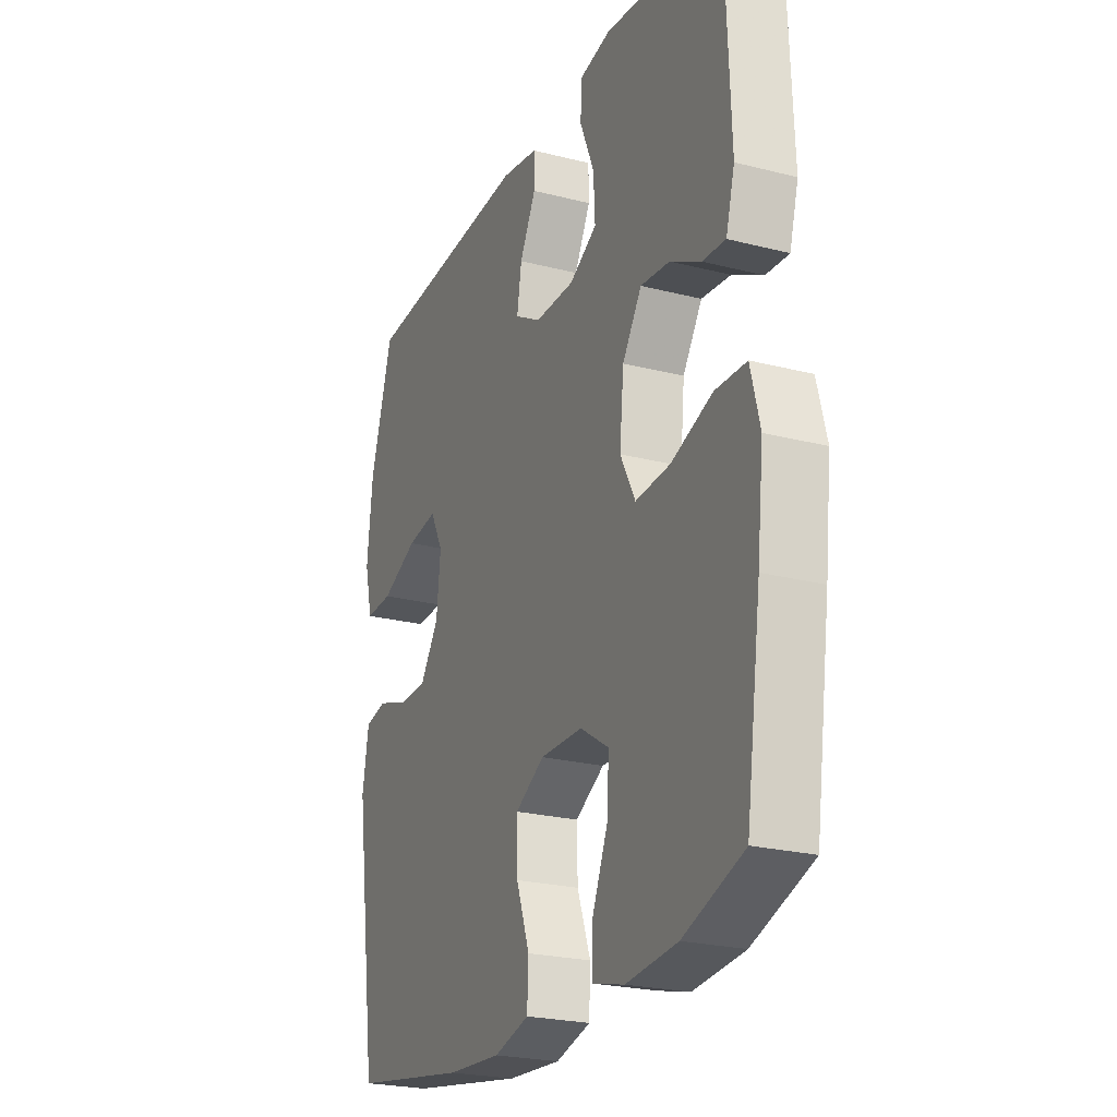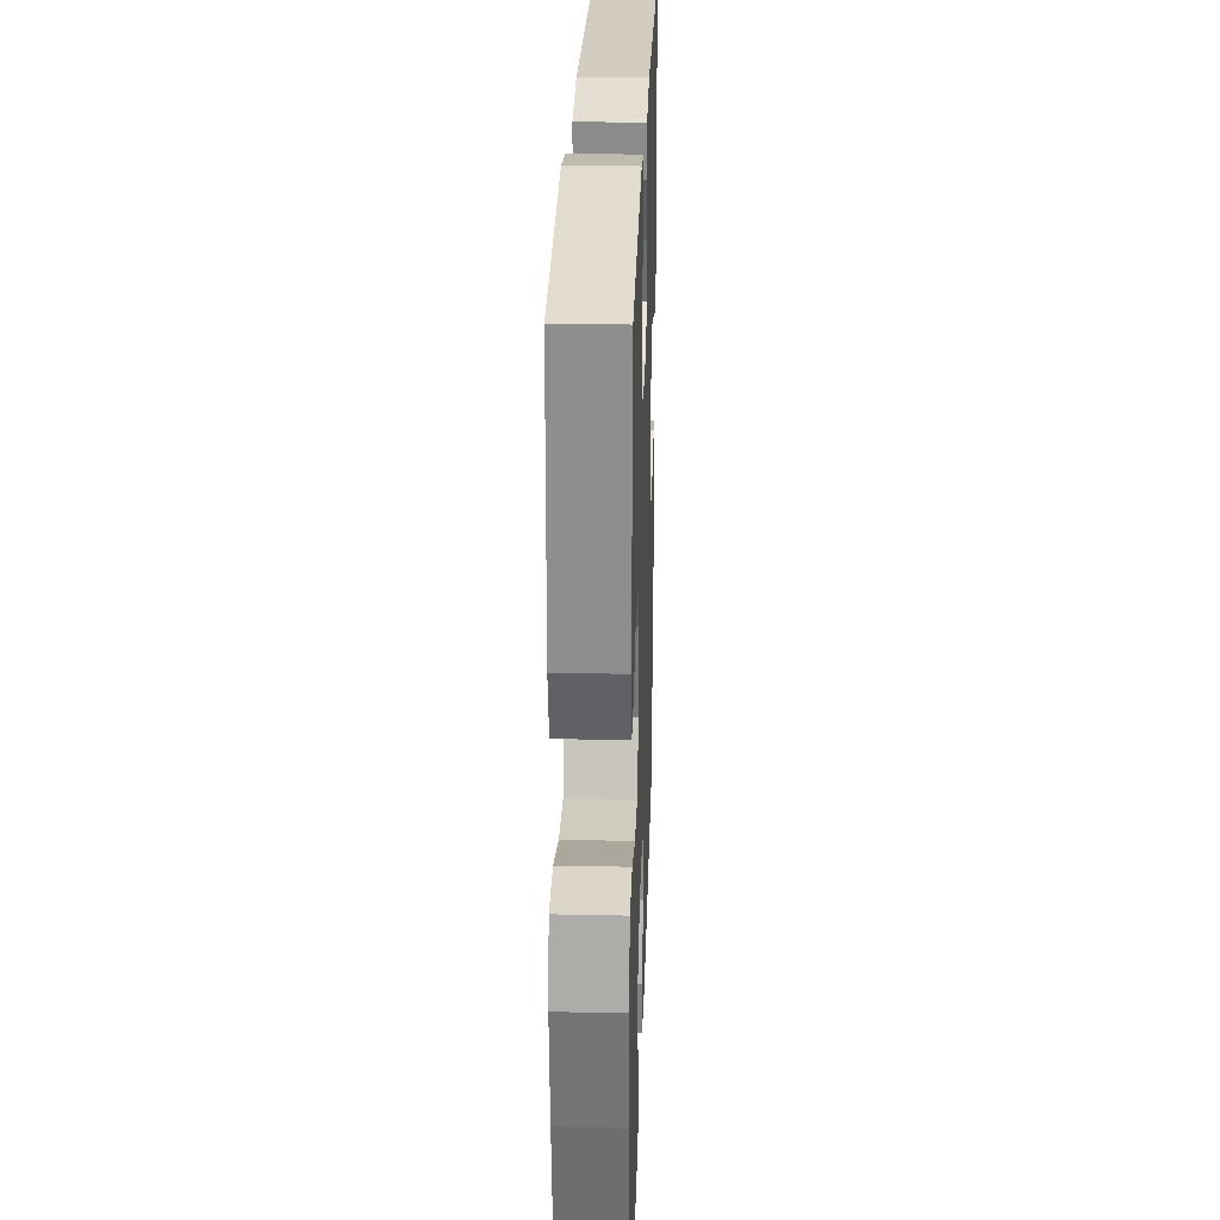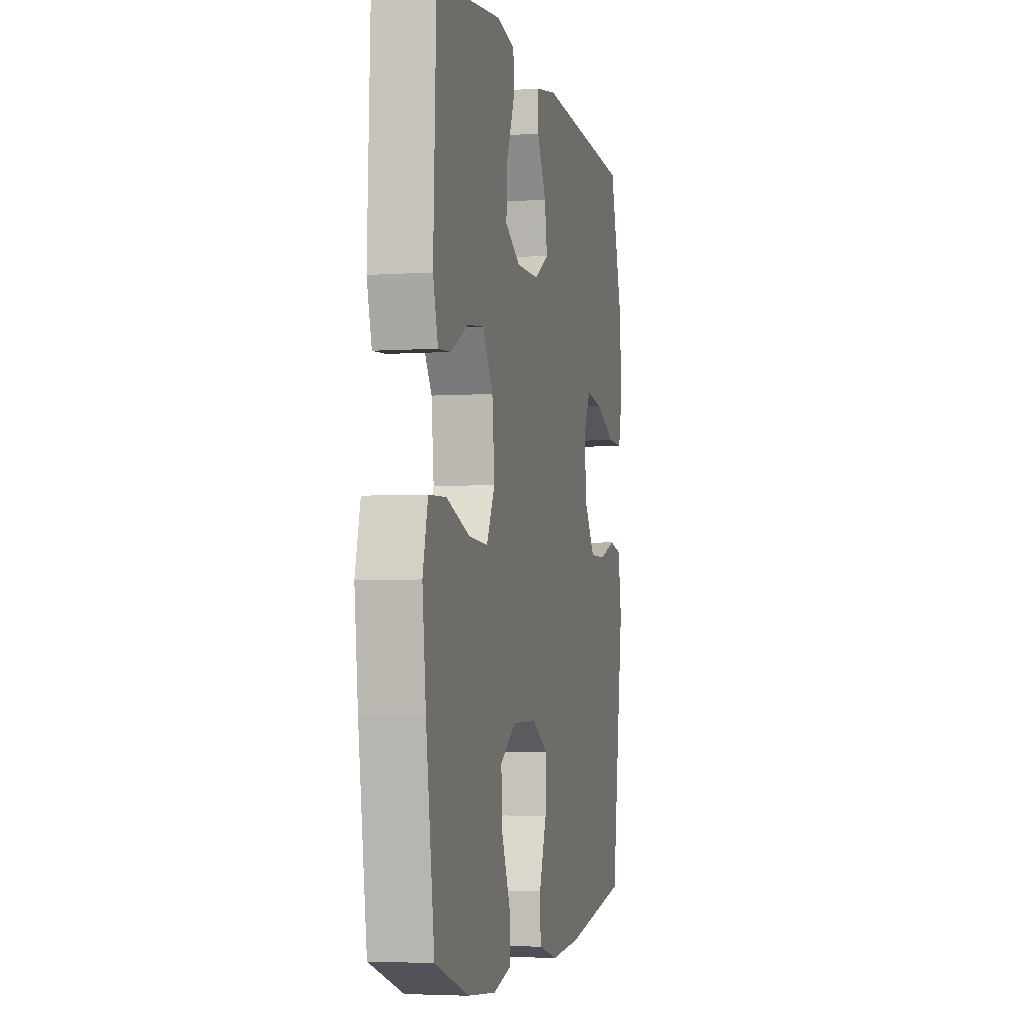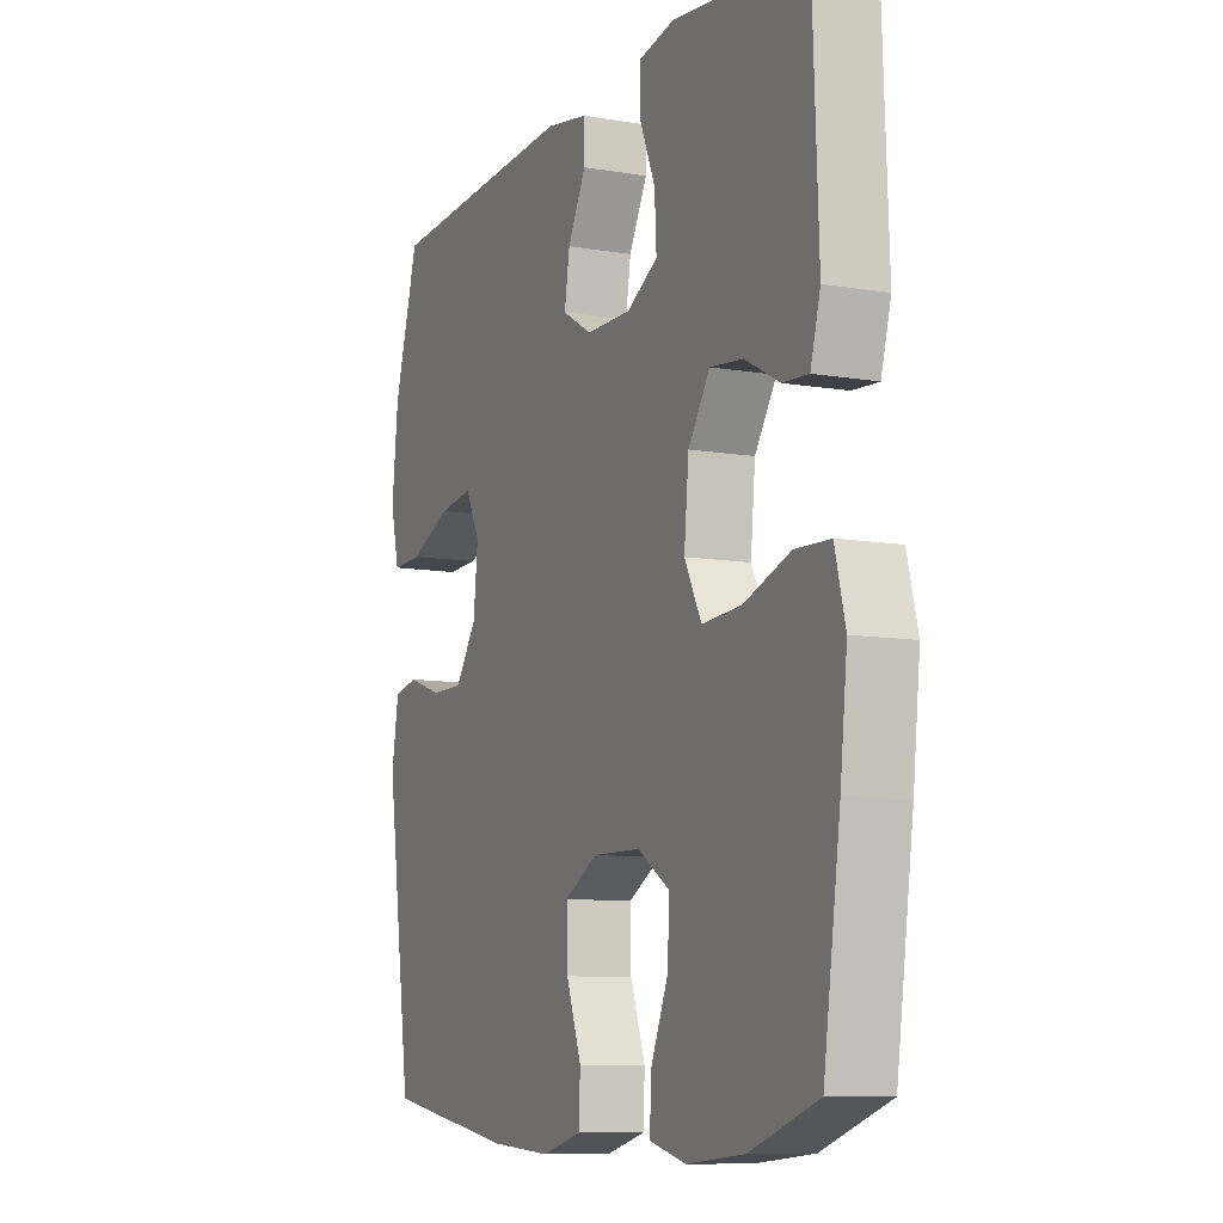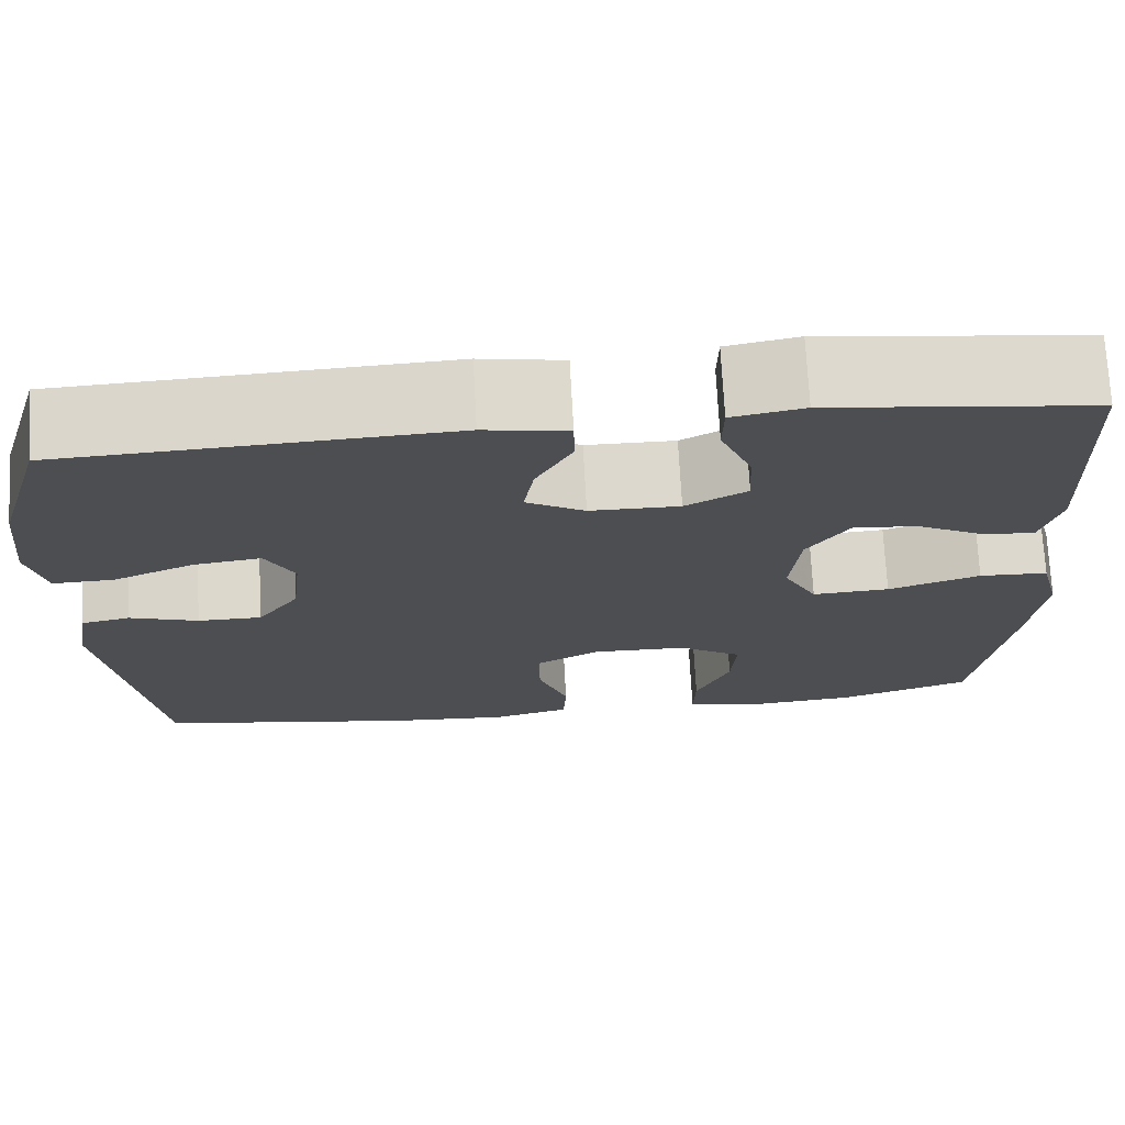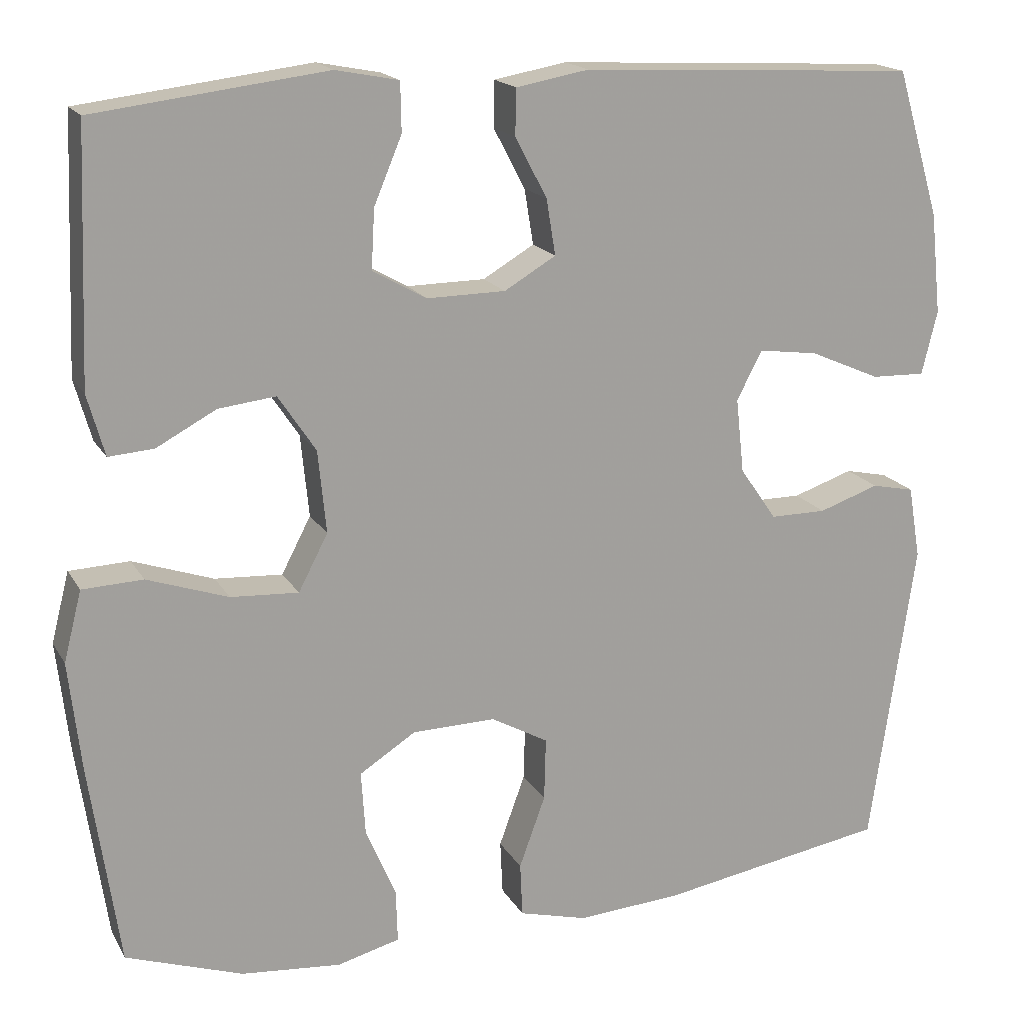
<metadata>
{"format":"obj","ext":"obj","renderer":"f3d","projection":"perspective","resolution":1024,"background":"white","views":[{"elev":-23.8,"azim":66.9,"up":"+Z"},{"elev":27.1,"azim":91.9,"up":"+Z"},{"elev":-4.1,"azim":102.7,"up":"+Z"},{"elev":-9.4,"azim":65.8,"up":"+Z"},{"elev":72.7,"azim":-3.1,"up":"+Z"},{"elev":17.5,"azim":158.8,"up":"+Z"}]}
</metadata>
<code>
v -0.5 0.07 -0.5
v -0.555 0.07 -0.122
v -0.54 0.07 -0.033
v -0.488 0.07 -0.022
v -0.414 0.07 -0.047
v -0.345 0.07 -0.047
v -0.3 0.07 0.018
v -0.29 0.07 0.109
v -0.321 0.07 0.169
v -0.394 0.07 0.159
v -0.481 0.07 0.121
v -0.547 0.07 0.119
v -0.566 0.07 0.197
v -0.553 0.07 0.321
v -0.5 0.07 0.5
v -0.088 0.07 0.521
v 0.001 0.07 0.505
v 0.002 0.07 0.449
v -0.037 0.07 0.375
v -0.048 0.07 0.307
v 0.015 0.07 0.27
v 0.111 0.07 0.269
v 0.177 0.07 0.306
v 0.173 0.07 0.379
v 0.139 0.07 0.46
v 0.14 0.07 0.52
v 0.217 0.07 0.535
v 0.339 0.07 0.52
v 0.5 0.07 0.5
v 0.512 0.07 0.194
v 0.491 0.07 0.119
v 0.436 0.07 0.123
v 0.363 0.07 0.162
v 0.293 0.07 0.17
v 0.247 0.07 0.101
v 0.237 0.07 0
v 0.273 0.07 -0.069
v 0.356 0.07 -0.064
v 0.455 0.07 -0.03
v 0.529 0.07 -0.033
v 0.551 0.07 -0.119
v 0.536 0.07 -0.253
v 0.5 0.07 -0.5
v 0.357 0.07 -0.549
v 0.235 0.07 -0.56
v 0.158 0.07 -0.54
v 0.16 0.07 -0.475
v 0.197 0.07 -0.388
v 0.202 0.07 -0.31
v 0.133 0.07 -0.266
v 0.031 0.07 -0.264
v -0.039 0.07 -0.303
v -0.037 0.07 -0.38
v -0.005 0.07 -0.468
v -0.008 0.07 -0.534
v -0.092 0.07 -0.556
v -0.221 0.07 -0.547
v -0.5 0 -0.5
v -0.555 0 -0.122
v -0.54 0 -0.033
v -0.488 0 -0.022
v -0.414 0 -0.047
v -0.345 0 -0.047
v -0.3 0 0.018
v -0.29 0 0.109
v -0.321 0 0.169
v -0.394 0 0.159
v -0.481 0 0.121
v -0.547 0 0.119
v -0.566 0 0.197
v -0.553 0 0.321
v -0.5 0 0.5
v -0.088 0 0.521
v 0.001 0 0.505
v 0.002 0 0.449
v -0.037 0 0.375
v -0.048 0 0.307
v 0.015 0 0.27
v 0.111 0 0.269
v 0.177 0 0.306
v 0.173 0 0.379
v 0.139 0 0.46
v 0.14 0 0.52
v 0.217 0 0.535
v 0.339 0 0.52
v 0.5 0 0.5
v 0.512 0 0.194
v 0.491 0 0.119
v 0.436 0 0.123
v 0.363 0 0.162
v 0.293 0 0.17
v 0.247 0 0.101
v 0.237 0 0
v 0.273 0 -0.069
v 0.356 0 -0.064
v 0.455 0 -0.03
v 0.529 0 -0.033
v 0.551 0 -0.119
v 0.536 0 -0.253
v 0.5 0 -0.5
v 0.357 0 -0.549
v 0.235 0 -0.56
v 0.158 0 -0.54
v 0.16 0 -0.475
v 0.197 0 -0.388
v 0.202 0 -0.31
v 0.133 0 -0.266
v 0.031 0 -0.264
v -0.039 0 -0.303
v -0.037 0 -0.38
v -0.005 0 -0.468
v -0.008 0 -0.534
v -0.092 0 -0.556
v -0.221 0 -0.547
f 53 54 55 56
f 52 53 56 57
f 45 46 47 48
f 45 48 49
f 44 45 49
f 43 44 49
f 42 43 49 50
f 38 39 40 41
f 37 38 41 42
f 30 31 32 33
f 30 33 34
f 29 30 34
f 28 29 34 35
f 24 25 26 27
f 23 24 27 28
f 16 17 18 19
f 16 19 20
f 15 16 20
f 14 15 20 21
f 10 11 12 13
f 9 10 13 14
f 2 3 4 5
f 2 5 6
f 52 57 1 2
f 51 52 2 6
f 37 42 50 51
f 36 37 51 6
f 35 36 6 7
f 23 28 35
f 22 23 35 7
f 21 22 7 8
f 9 14 21
f 8 9 21
f 113 112 111 110
f 114 113 110 109
f 105 104 103 102
f 106 105 102
f 106 102 101
f 106 101 100
f 107 106 100 99
f 98 97 96 95
f 99 98 95 94
f 90 89 88 87
f 91 90 87
f 91 87 86
f 92 91 86 85
f 84 83 82 81
f 85 84 81 80
f 76 75 74 73
f 77 76 73
f 77 73 72
f 78 77 72 71
f 70 69 68 67
f 71 70 67 66
f 62 61 60 59
f 63 62 59
f 59 58 114 109
f 63 59 109 108
f 108 107 99 94
f 63 108 94 93
f 64 63 93 92
f 92 85 80
f 64 92 80 79
f 65 64 79 78
f 78 71 66
f 78 66 65
f 1 58 59 2
f 2 59 60 3
f 3 60 61 4
f 4 61 62 5
f 5 62 63 6
f 6 63 64 7
f 7 64 65 8
f 8 65 66 9
f 9 66 67 10
f 10 67 68 11
f 11 68 69 12
f 12 69 70 13
f 13 70 71 14
f 14 71 72 15
f 15 72 73 16
f 16 73 74 17
f 17 74 75 18
f 18 75 76 19
f 19 76 77 20
f 20 77 78 21
f 21 78 79 22
f 22 79 80 23
f 23 80 81 24
f 24 81 82 25
f 25 82 83 26
f 26 83 84 27
f 27 84 85 28
f 28 85 86 29
f 29 86 87 30
f 30 87 88 31
f 31 88 89 32
f 32 89 90 33
f 33 90 91 34
f 34 91 92 35
f 35 92 93 36
f 36 93 94 37
f 37 94 95 38
f 38 95 96 39
f 39 96 97 40
f 40 97 98 41
f 41 98 99 42
f 42 99 100 43
f 43 100 101 44
f 44 101 102 45
f 45 102 103 46
f 46 103 104 47
f 47 104 105 48
f 48 105 106 49
f 49 106 107 50
f 50 107 108 51
f 51 108 109 52
f 52 109 110 53
f 53 110 111 54
f 54 111 112 55
f 55 112 113 56
f 56 113 114 57
f 57 114 58 1

</code>
